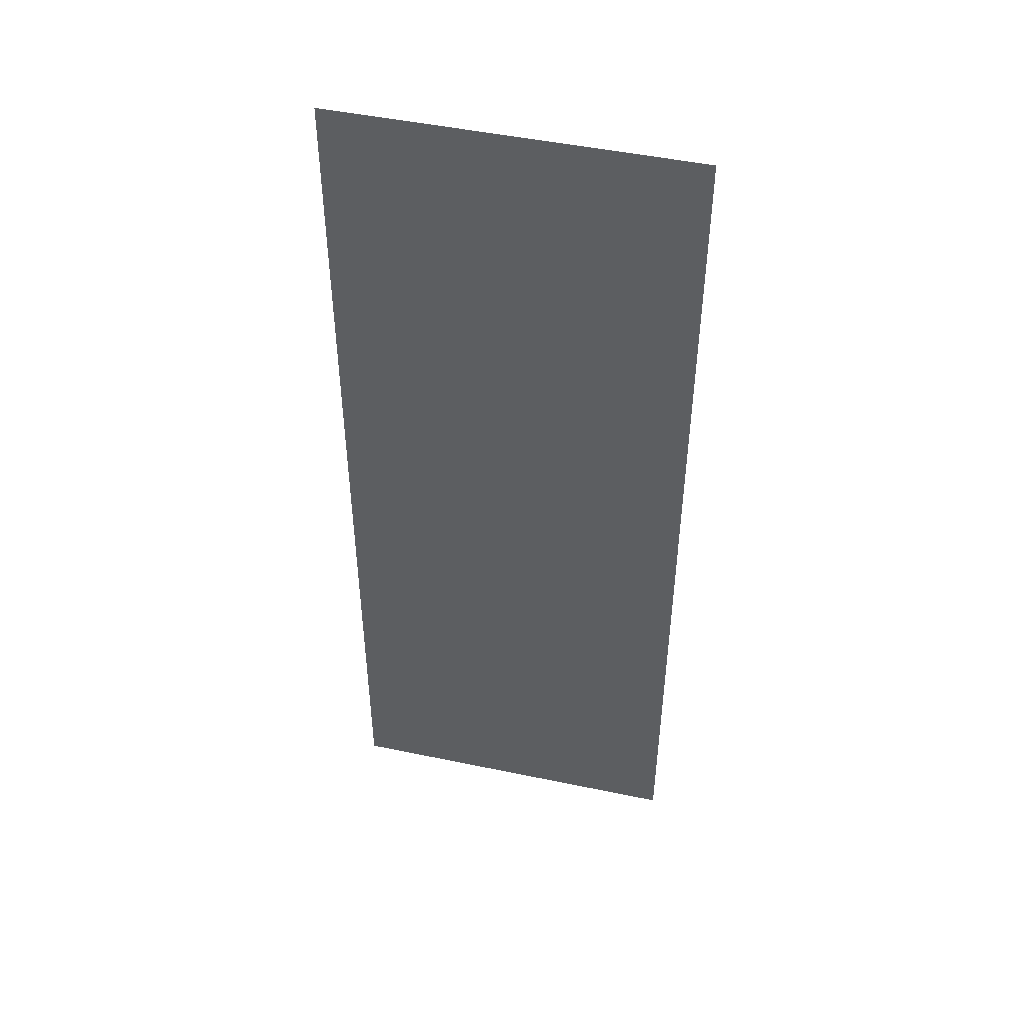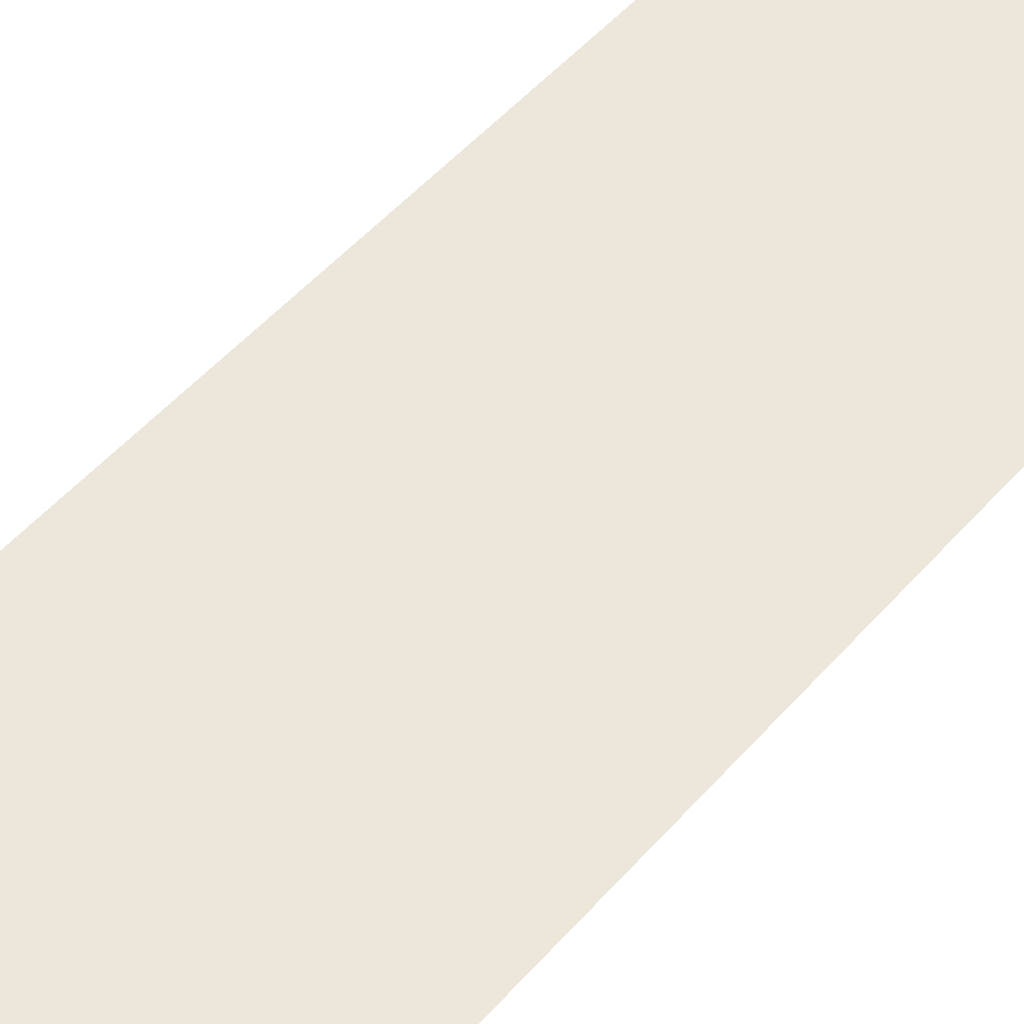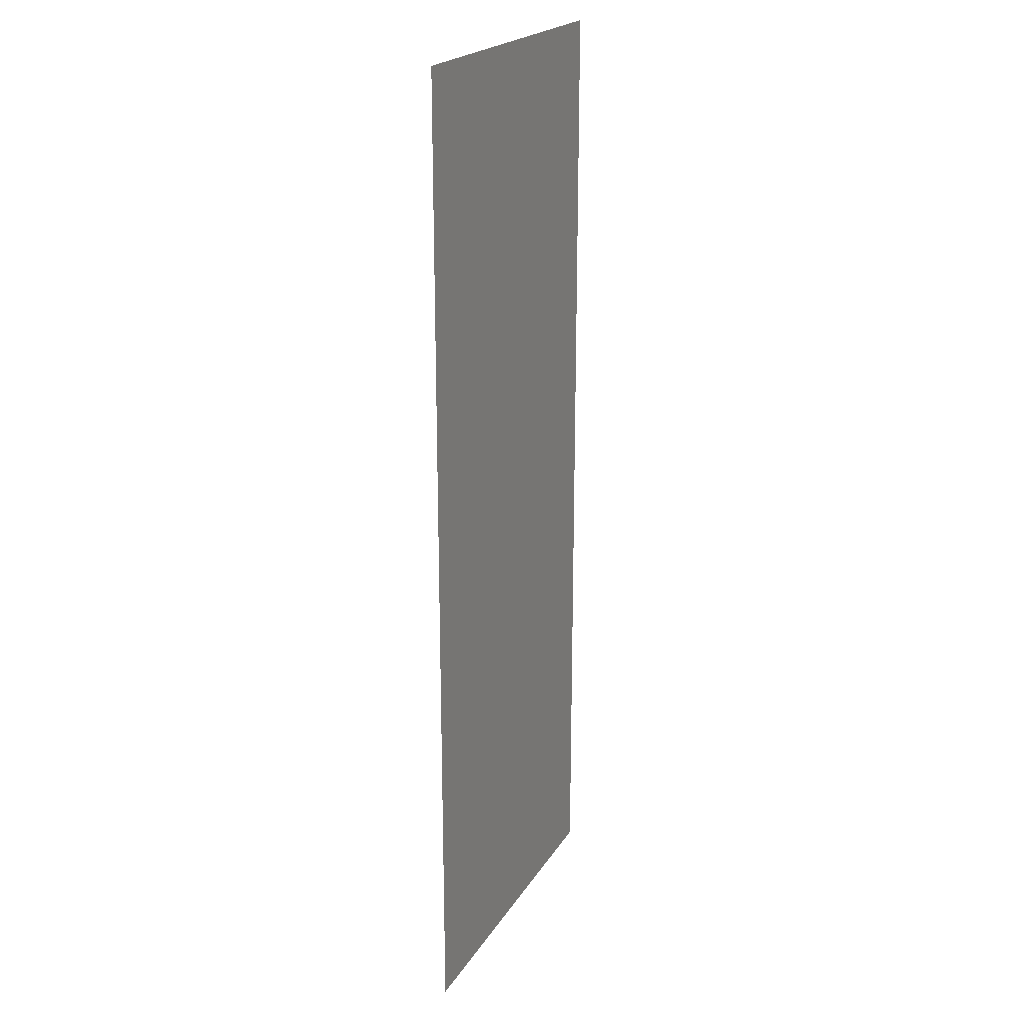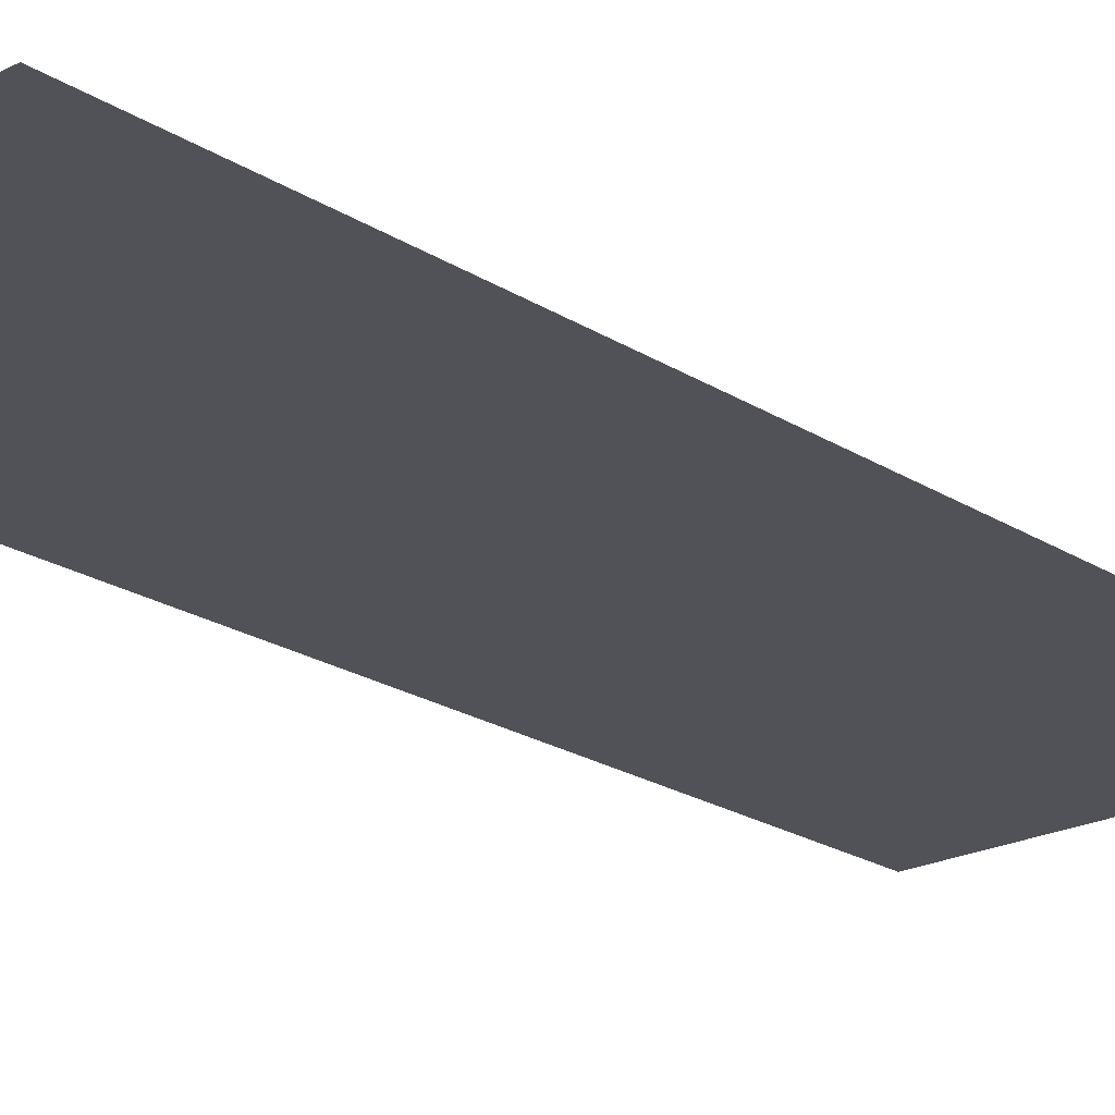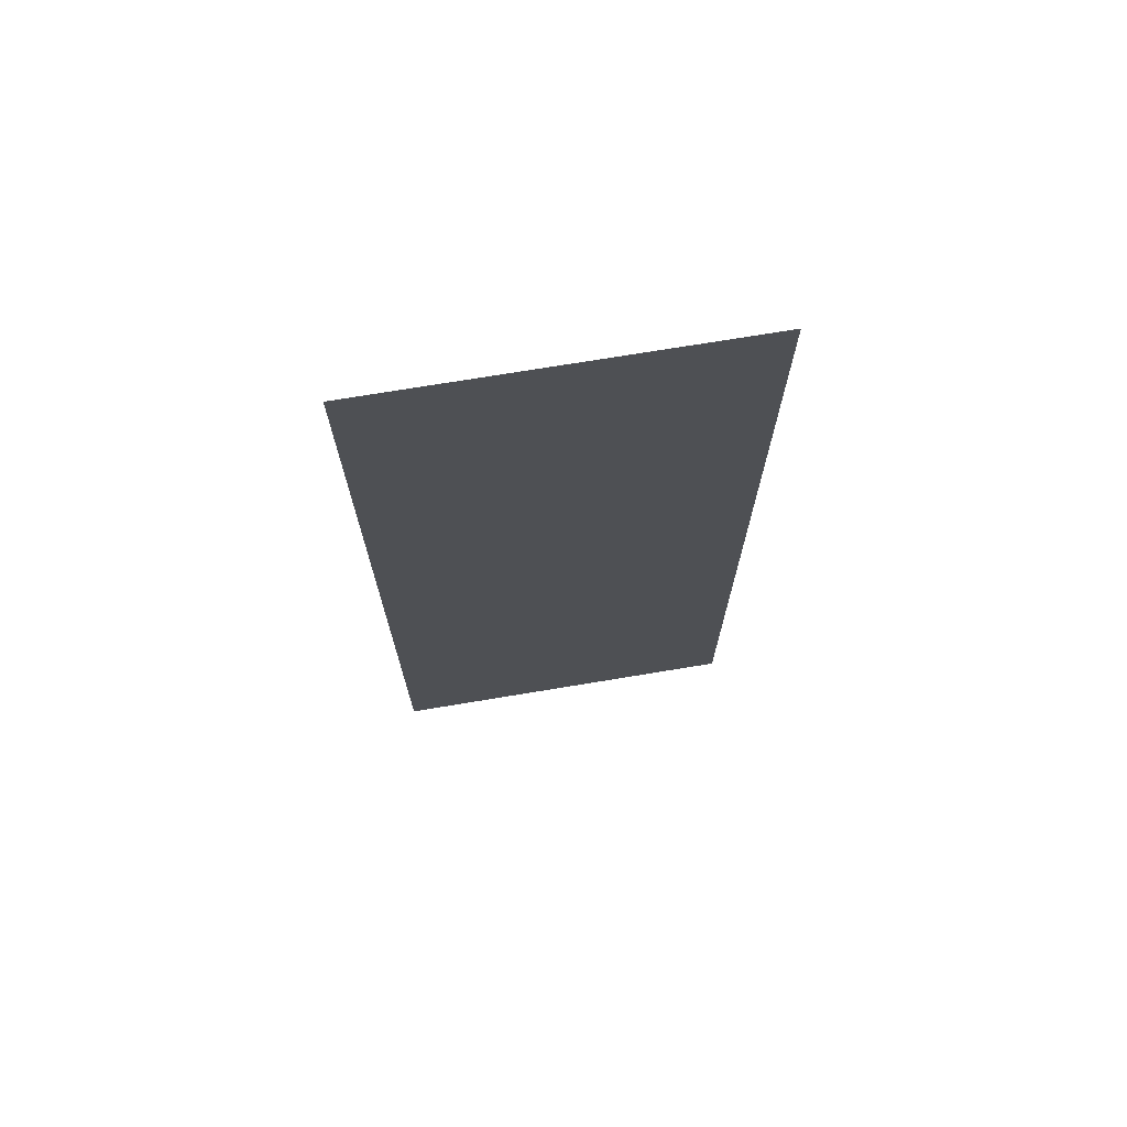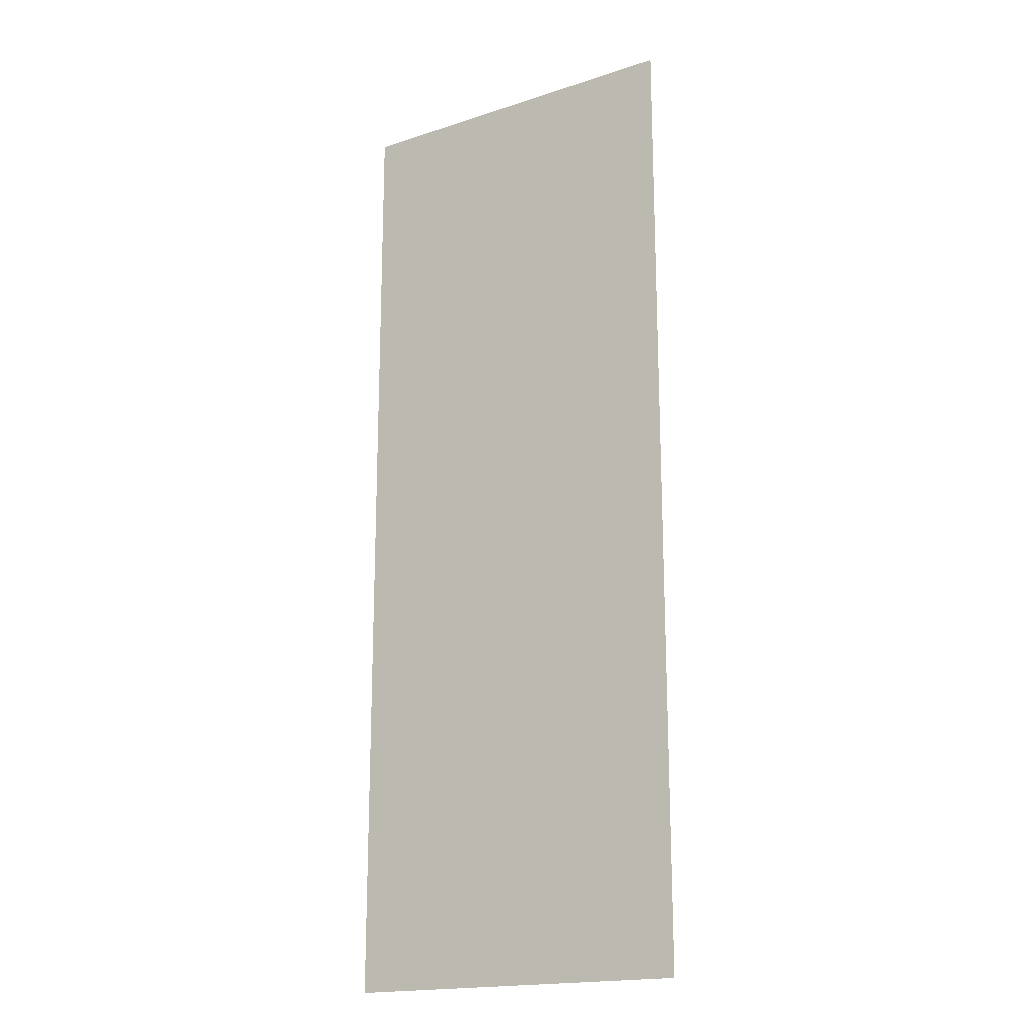
<metadata>
{"format":"obj","ext":"obj","renderer":"f3d","projection":"perspective","resolution":1024,"background":"white","views":[{"elev":48.1,"azim":-166.8,"up":"+Z"},{"elev":53.0,"azim":40.4,"up":"+Y"},{"elev":21.4,"azim":113.5,"up":"+Z"},{"elev":-21.6,"azim":-138.1,"up":"+Y"},{"elev":72.5,"azim":-9.4,"up":"+Z"},{"elev":-18.3,"azim":32.4,"up":"+Z"}]}
</metadata>
<code>
v -18.07 115.2 49.29
v 18.07 115.2 49.29
v -18.07 115.2 -49.29
v 18.07 115.2 -49.29
f 1 2 4 3

</code>
